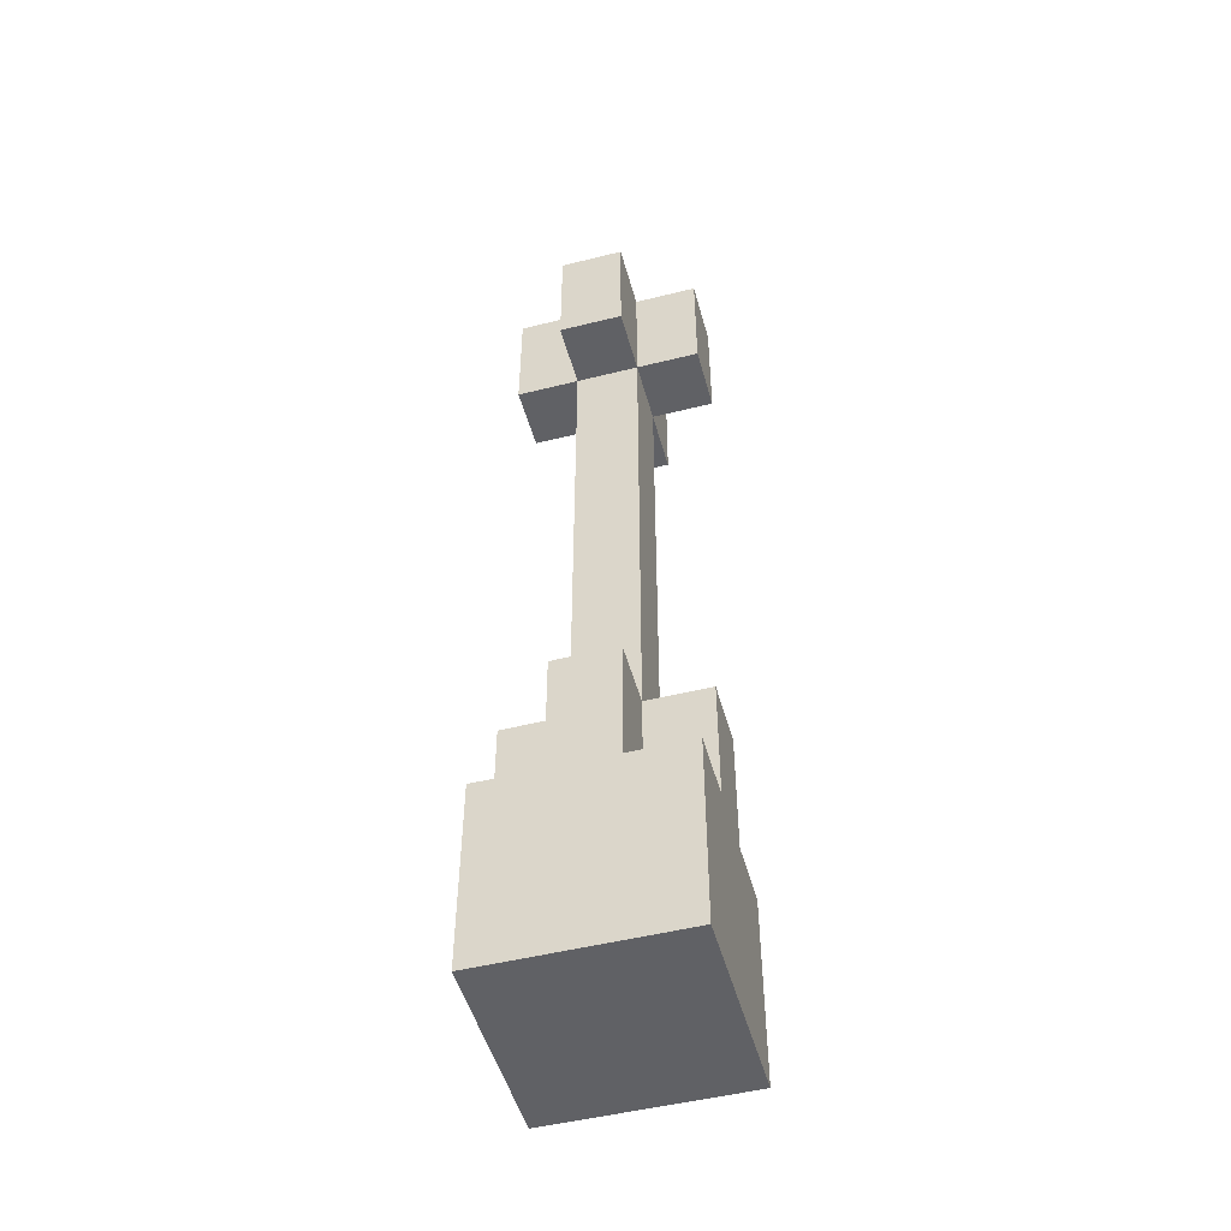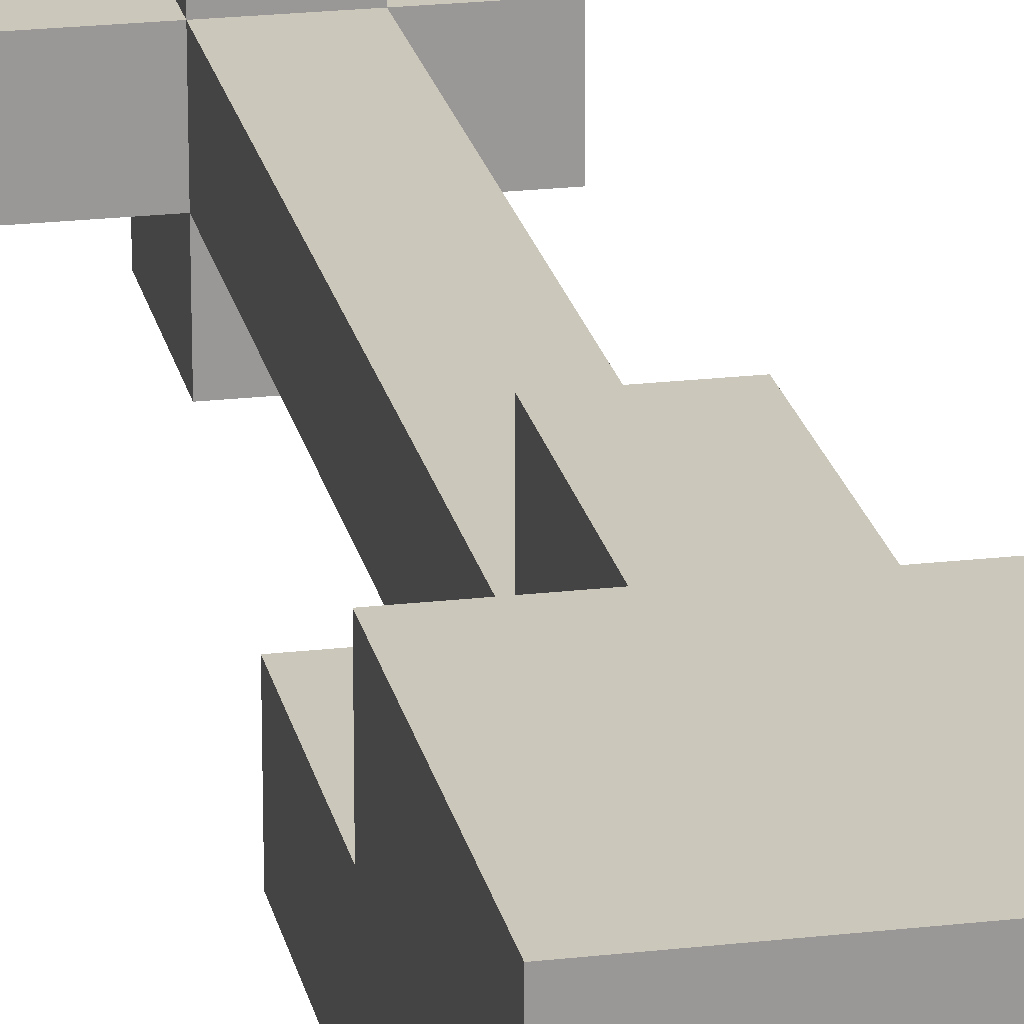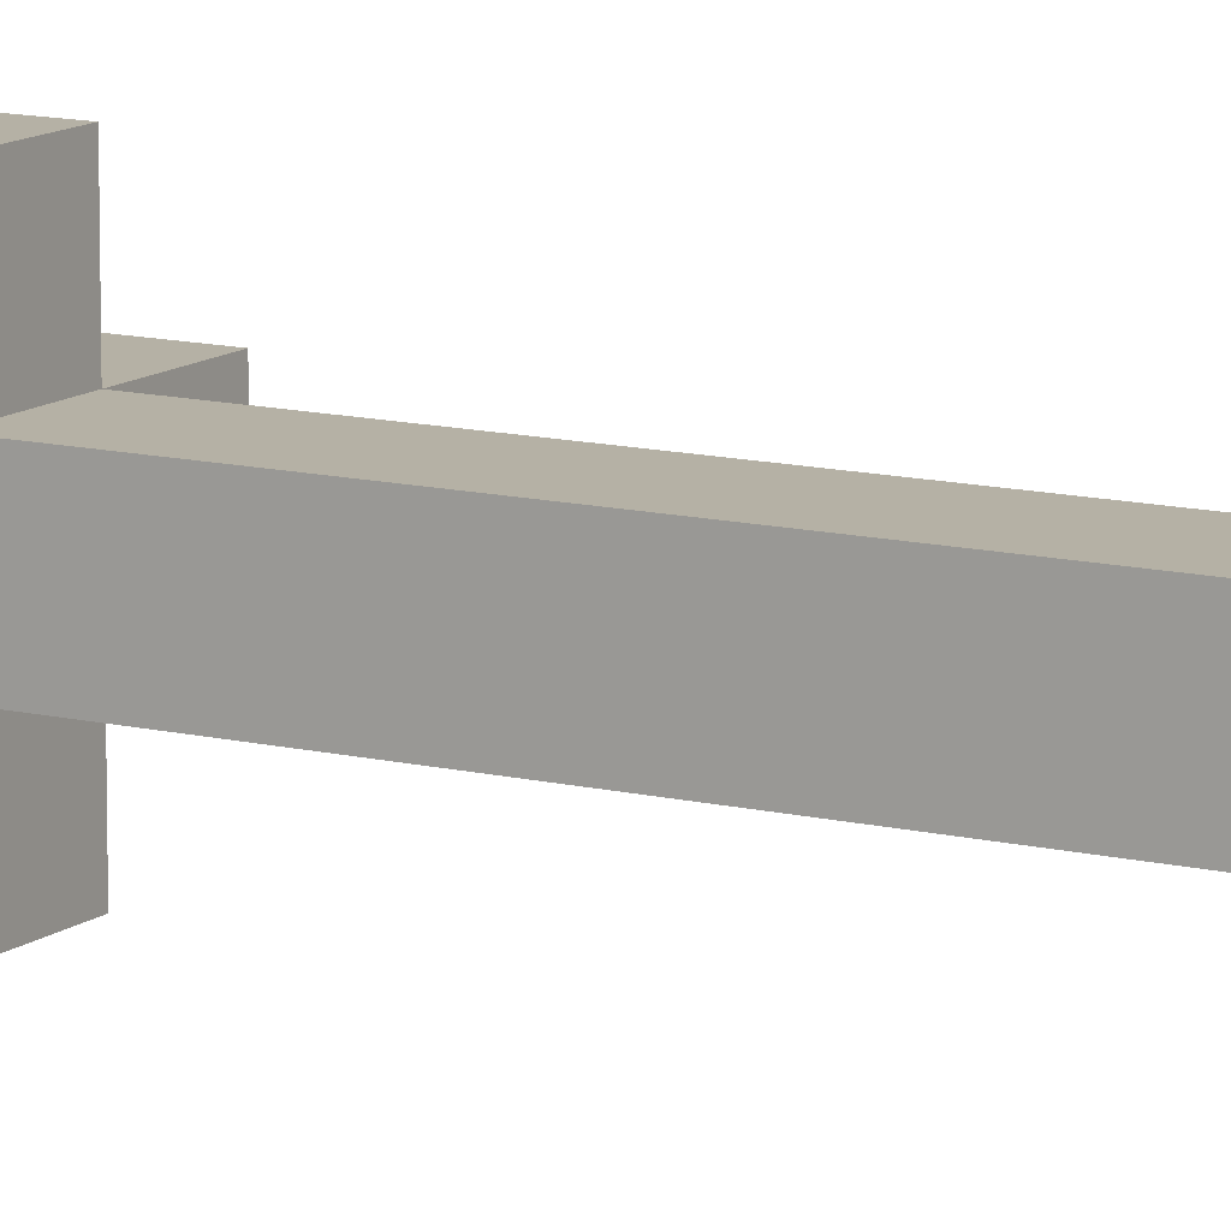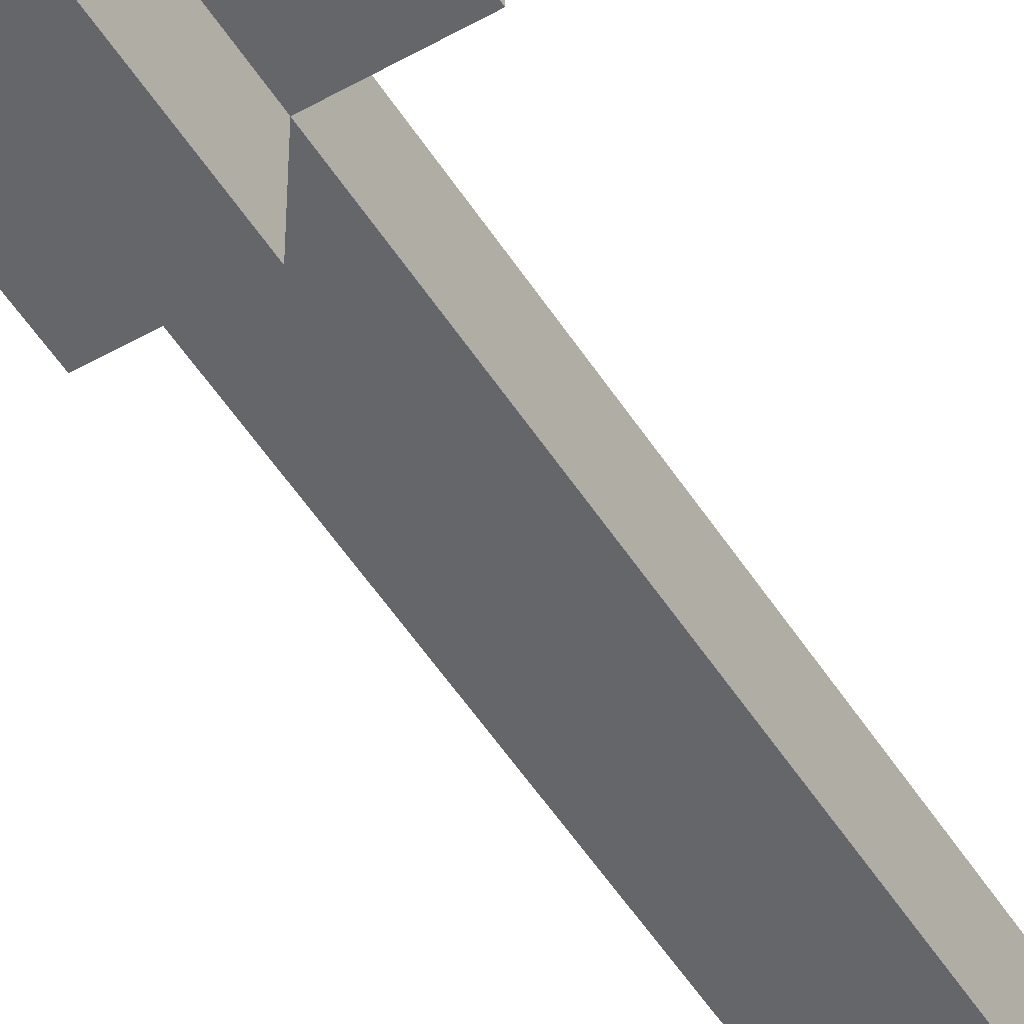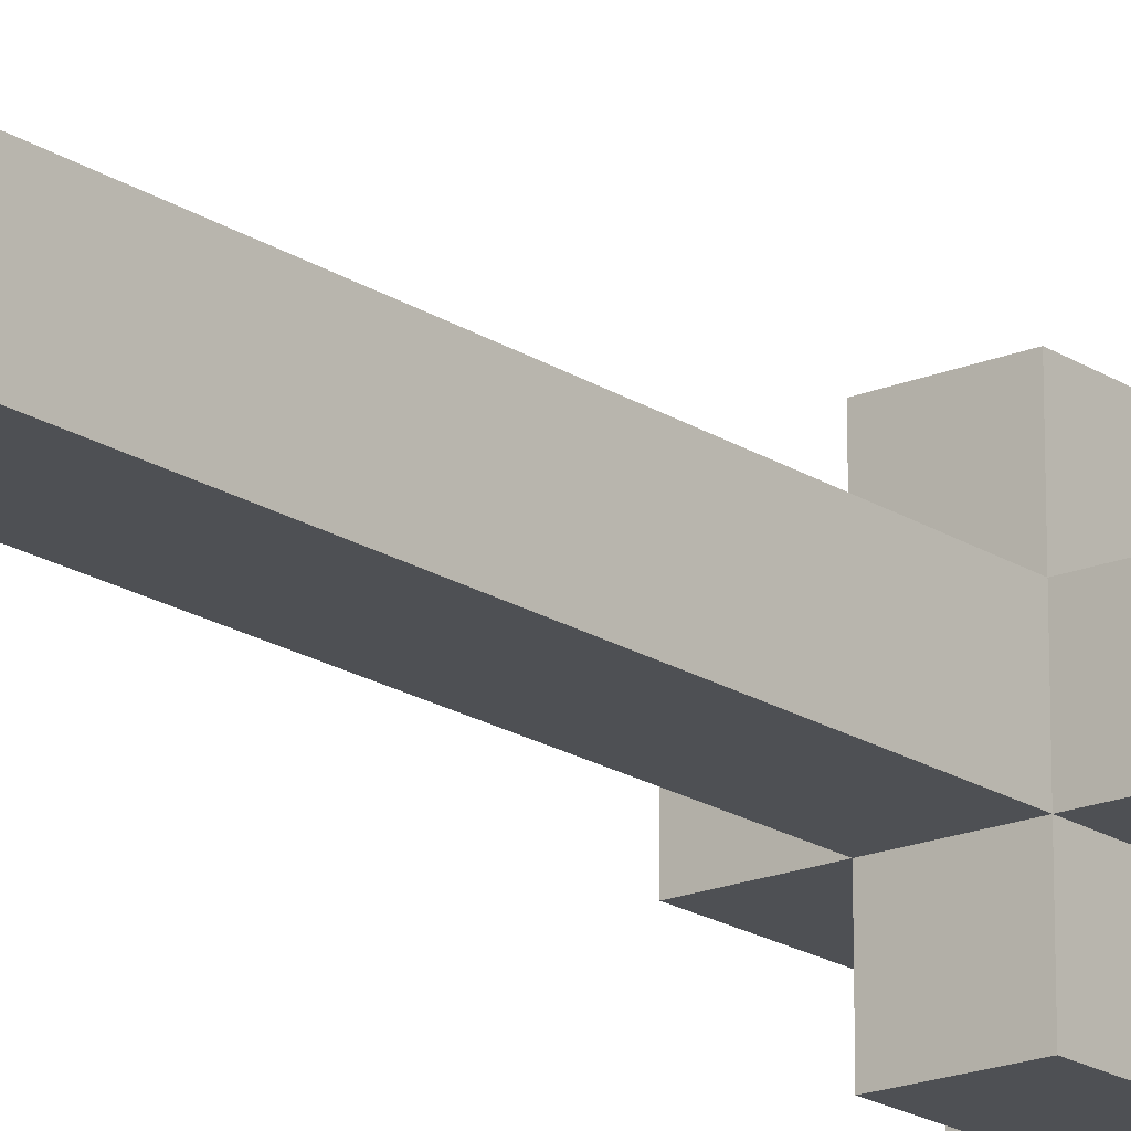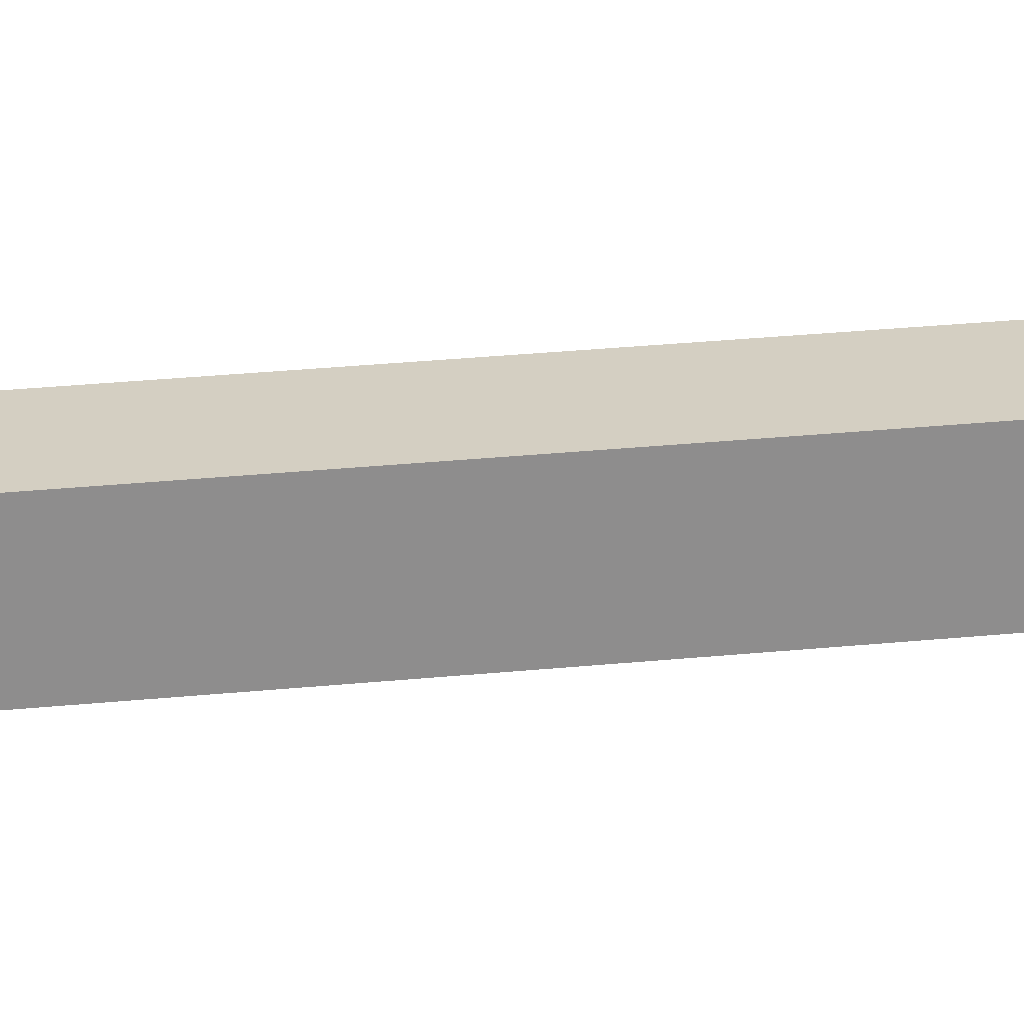
<metadata>
{"format":"obj","ext":"obj","renderer":"f3d","projection":"perspective","resolution":1024,"background":"white","views":[{"elev":-50.1,"azim":-164.7,"up":"+Z"},{"elev":21.6,"azim":168.4,"up":"+Y"},{"elev":11.9,"azim":-59.6,"up":"+Y"},{"elev":-51.8,"azim":-148.5,"up":"+Y"},{"elev":-18.6,"azim":38.7,"up":"+Y"},{"elev":25.7,"azim":-99.5,"up":"+Y"}]}
</metadata>
<code>
o
v -0.2 0 -0.7
v -0.2 0 -0.8
v -0.2 0 -1
v -0.2 0.1 0.5
v -0.2 0.1 0.3
v -0.2 0.1 -0.5
v -0.2 0.1 -0.7
v -0.2 0.2 0.5
v -0.2 0.2 0.3
v -0.2 0.2 -0.5
v -0.2 0.2 -0.7
v -0.2 0.3 -0.7
v -0.2 0.3 -0.8
v -0.2 0.3 -1
v -0.1 0 0.5
v -0.1 0 0.3
v -0.1 0 -0.5
v -0.1 0 -0.7
v -0.1 0.1 0.5
v -0.1 0.1 0.3
v -0.1 0.1 -0.5
v -0.1 0.1 -0.7
v -0.1 0.2 0.5
v -0.1 0.2 0.3
v -0.1 0.2 -0.5
v -0.1 0.2 -0.7
v -0.1 0.3 0.5
v -0.1 0.3 0.3
v -0.1 0.3 -0.5
v -0.1 0.3 -0.7
v 0 0.1 0.5
v 0 0.1 0.3
v 0 0.2 0.5
v 0 0.2 0.3
v -0.1 0.1 0.5
v -0.1 0.1 0.3
v -0.1 0.2 0.5
v -0.1 0.2 0.3
v 0 0 0.5
v 0 0 0.3
v 0 0 -0.5
v 0 0 -0.7
v 0 0.1 0.5
v 0 0.1 0.3
v 0 0.1 -0.5
v 0 0.1 -0.7
v 0 0.2 0.5
v 0 0.2 0.3
v 0 0.2 -0.5
v 0 0.2 -0.7
v 0 0.3 0.5
v 0 0.3 0.3
v 0 0.3 -0.5
v 0 0.3 -0.7
v 0.1 0 -0.7
v 0.1 0 -0.8
v 0.1 0 -1
v 0.1 0.1 0.5
v 0.1 0.1 0.3
v 0.1 0.1 -0.5
v 0.1 0.1 -0.7
v 0.1 0.2 0.5
v 0.1 0.2 0.3
v 0.1 0.2 -0.5
v 0.1 0.2 -0.7
v 0.1 0.3 -0.7
v 0.1 0.3 -0.8
v 0.1 0.3 -1
v -0.2 0.1 0.5
v -0.2 0.2 0.5
v -0.1 0 0.5
v -0.1 0.1 0.5
v -0.1 0.2 0.5
v -0.1 0.3 0.5
v 0 0 0.5
v 0 0.1 0.5
v 0 0.2 0.5
v 0 0.3 0.5
v 0.1 0.1 0.5
v 0.1 0.2 0.5
v -0.1 0.1 0.3
v -0.1 0.2 0.3
v 0 0.1 0.3
v 0 0.2 0.3
v -0.2 0.1 -0.5
v -0.2 0.2 -0.5
v -0.1 0 -0.5
v -0.1 0.1 -0.5
v -0.1 0.2 -0.5
v -0.1 0.3 -0.5
v 0 0 -0.5
v 0 0.1 -0.5
v 0 0.2 -0.5
v 0 0.3 -0.5
v 0.1 0.1 -0.5
v 0.1 0.2 -0.5
v -0.2 0 -0.7
v -0.2 0.1 -0.7
v -0.2 0.2 -0.7
v -0.2 0.3 -0.7
v -0.1 0 -0.7
v -0.1 0.1 -0.7
v -0.1 0.2 -0.7
v -0.1 0.3 -0.7
v 0 0 -0.7
v 0 0.1 -0.7
v 0 0.2 -0.7
v 0 0.3 -0.7
v 0.1 0 -0.7
v 0.1 0.1 -0.7
v 0.1 0.2 -0.7
v 0.1 0.3 -0.7
v -0.2 0.1 0.3
v -0.2 0.2 0.3
v -0.1 0 0.3
v -0.1 0.1 0.3
v -0.1 0.2 0.3
v -0.1 0.3 0.3
v 0 0 0.3
v 0 0.1 0.3
v 0 0.2 0.3
v 0 0.3 0.3
v 0.1 0.1 0.3
v 0.1 0.2 0.3
v -0.2 0 -1
v -0.2 0.3 -1
v 0.1 0 -1
v 0.1 0.3 -1
v -0.1 0 0.5
v 0 0 0.5
v -0.1 0 0.3
v 0 0 0.3
v -0.1 0 -0.5
v 0 0 -0.5
v -0.2 0 -0.7
v -0.1 0 -0.7
v 0 0 -0.7
v 0.1 0 -0.7
v -0.2 0 -0.8
v 0.1 0 -0.8
v -0.2 0 -1
v 0.1 0 -1
v -0.2 0.1 0.5
v -0.1 0.1 0.5
v 0 0.1 0.5
v 0.1 0.1 0.5
v -0.2 0.1 0.3
v -0.1 0.1 0.3
v 0 0.1 0.3
v 0.1 0.1 0.3
v -0.2 0.1 -0.5
v -0.1 0.1 -0.5
v 0 0.1 -0.5
v 0.1 0.1 -0.5
v -0.2 0.1 -0.7
v -0.1 0.1 -0.7
v 0 0.1 -0.7
v 0.1 0.1 -0.7
v -0.1 0.2 0.5
v 0 0.2 0.5
v -0.1 0.2 0.3
v 0 0.2 0.3
v -0.1 0.1 0.5
v 0 0.1 0.5
v -0.1 0.1 0.3
v 0 0.1 0.3
v -0.2 0.2 0.5
v -0.1 0.2 0.5
v 0 0.2 0.5
v 0.1 0.2 0.5
v -0.2 0.2 0.3
v -0.1 0.2 0.3
v 0 0.2 0.3
v 0.1 0.2 0.3
v -0.2 0.2 -0.5
v -0.1 0.2 -0.5
v 0 0.2 -0.5
v 0.1 0.2 -0.5
v -0.2 0.2 -0.7
v -0.1 0.2 -0.7
v 0 0.2 -0.7
v 0.1 0.2 -0.7
v -0.1 0.3 0.5
v 0 0.3 0.5
v -0.1 0.3 0.3
v 0 0.3 0.3
v -0.1 0.3 -0.5
v 0 0.3 -0.5
v -0.2 0.3 -0.7
v -0.1 0.3 -0.7
v 0 0.3 -0.7
v 0.1 0.3 -0.7
v -0.2 0.3 -0.8
v 0.1 0.3 -0.8
v -0.2 0.3 -1
v 0.1 0.3 -1
f 7 2 1
f 8 5 4
f 9 5 8
f 10 7 6
f 11 2 7
f 11 7 10
f 12 2 11
f 13 3 2
f 13 2 12
f 14 3 13
f 19 16 15
f 20 16 19
f 21 18 17
f 22 18 21
f 24 21 20
f 25 21 24
f 27 24 23
f 28 24 27
f 29 26 25
f 30 26 29
f 33 32 31
f 34 32 33
f 35 36 37
f 37 36 38
f 39 40 43
f 43 40 44
f 41 42 45
f 45 42 46
f 44 45 48
f 48 45 49
f 47 48 51
f 51 48 52
f 49 50 53
f 53 50 54
f 55 56 61
f 58 59 62
f 62 59 63
f 60 61 64
f 61 56 65
f 64 61 65
f 65 56 66
f 56 57 67
f 66 56 67
f 67 57 68
f 72 70 69
f 73 70 72
f 75 72 71
f 76 72 75
f 77 74 73
f 78 74 77
f 79 77 76
f 80 77 79
f 83 82 81
f 84 82 83
f 88 86 85
f 89 86 88
f 91 88 87
f 92 88 91
f 93 90 89
f 94 90 93
f 95 93 92
f 96 93 95
f 101 98 97
f 102 98 101
f 103 100 99
f 104 100 103
f 109 106 105
f 110 106 109
f 111 108 107
f 112 108 111
f 113 114 116
f 116 114 117
f 115 116 119
f 119 116 120
f 117 118 121
f 121 118 122
f 120 121 123
f 123 121 124
f 125 126 127
f 127 126 128
f 131 130 129
f 132 130 131
f 136 134 133
f 137 134 136
f 139 137 136
f 139 138 137
f 139 136 135
f 140 138 139
f 141 140 139
f 142 140 141
f 147 144 143
f 148 144 147
f 149 146 145
f 150 146 149
f 152 149 148
f 153 149 152
f 155 152 151
f 156 152 155
f 157 154 153
f 158 154 157
f 161 160 159
f 162 160 161
f 163 164 165
f 165 164 166
f 167 168 171
f 171 168 172
f 169 170 173
f 173 170 174
f 172 173 176
f 176 173 177
f 175 176 179
f 179 176 180
f 177 178 181
f 181 178 182
f 183 184 185
f 185 184 186
f 187 188 190
f 190 188 191
f 190 191 193
f 191 192 193
f 189 190 193
f 193 192 194
f 193 194 195
f 195 194 196

</code>
